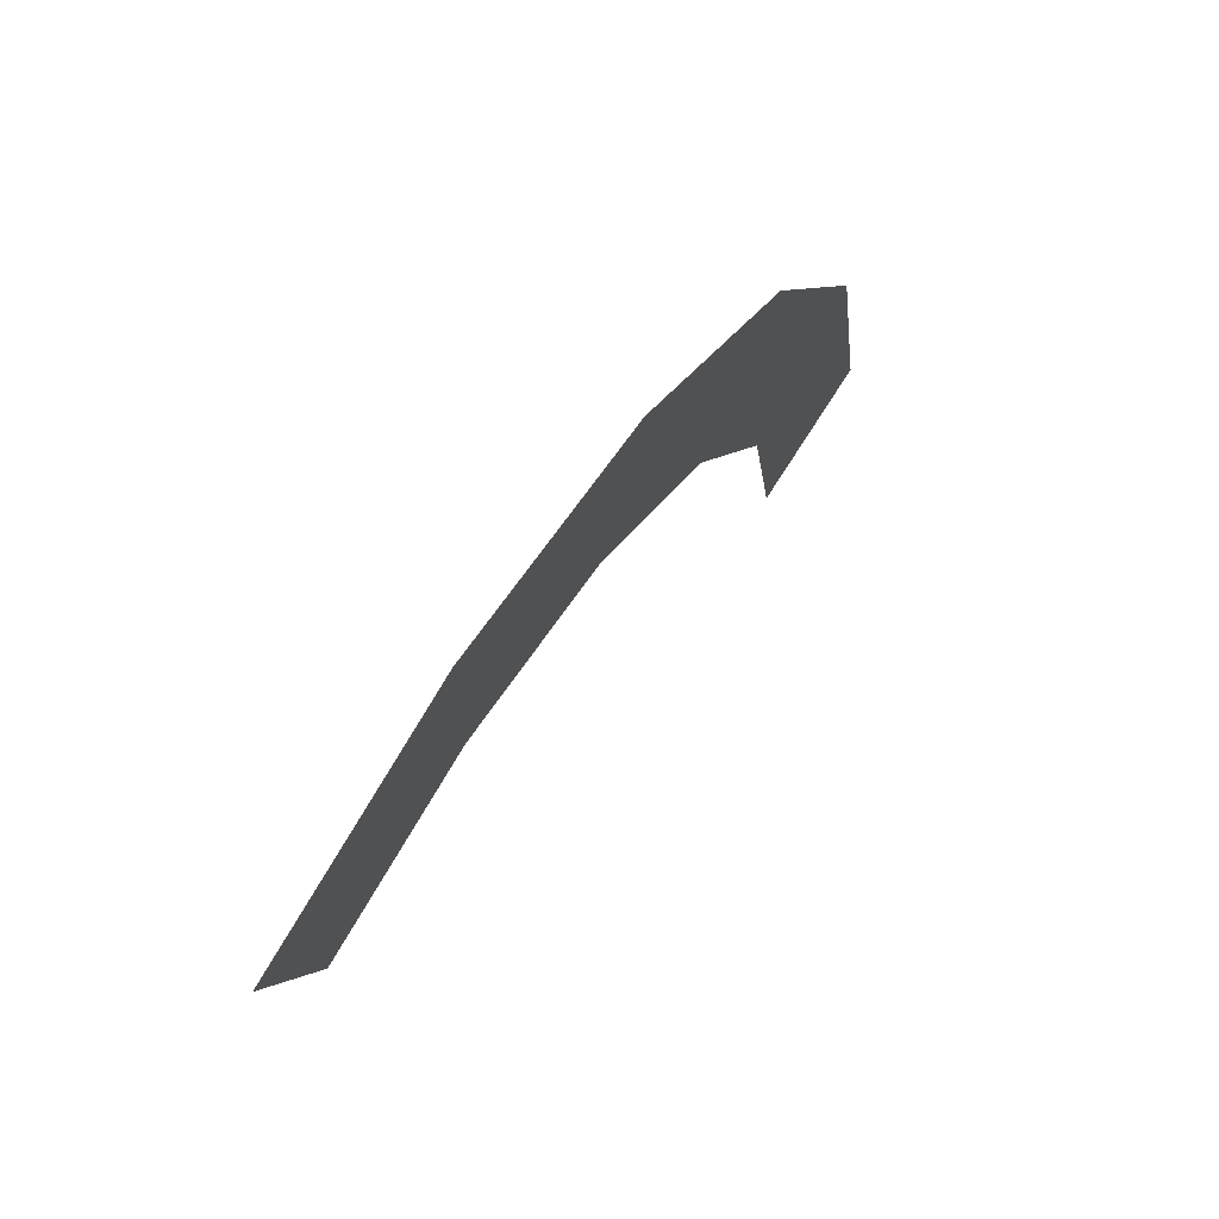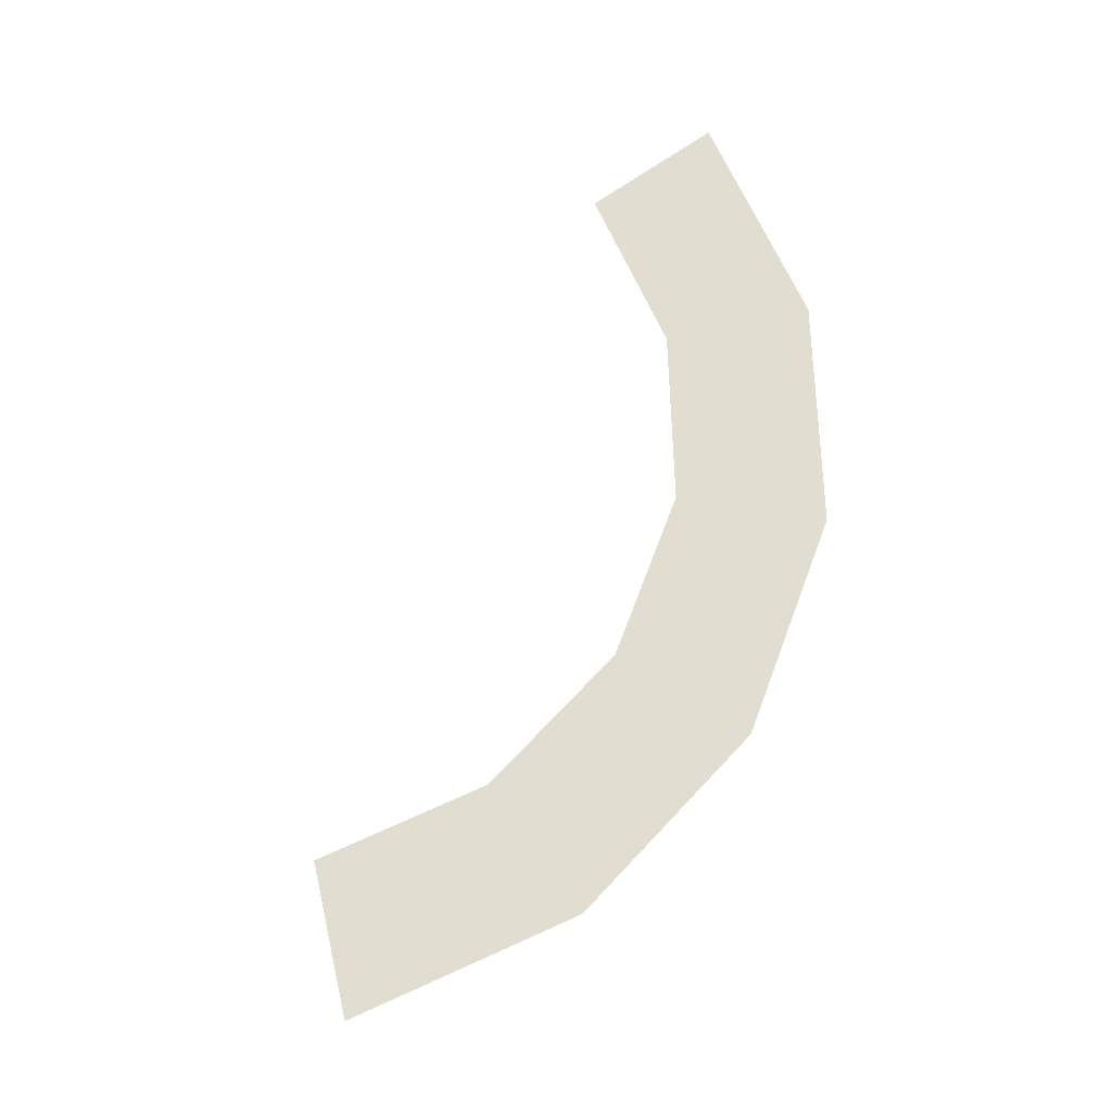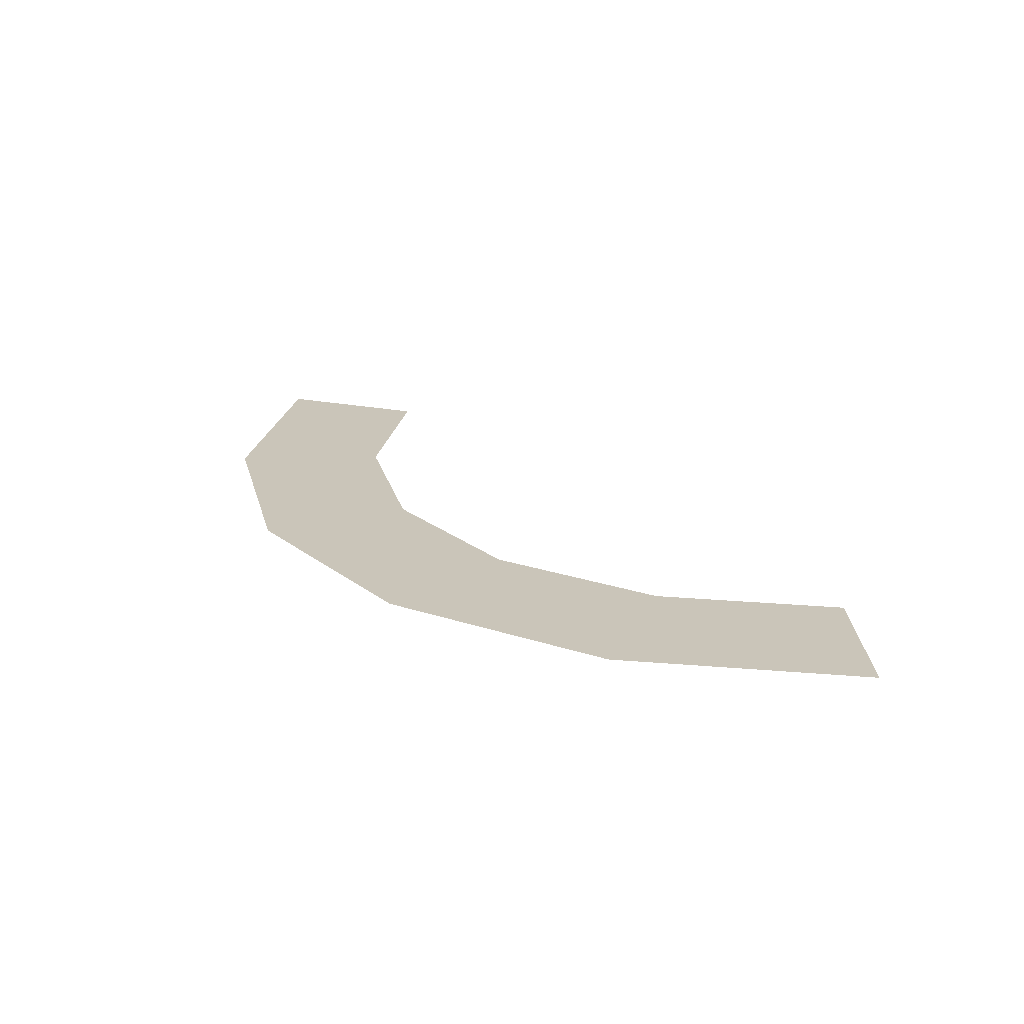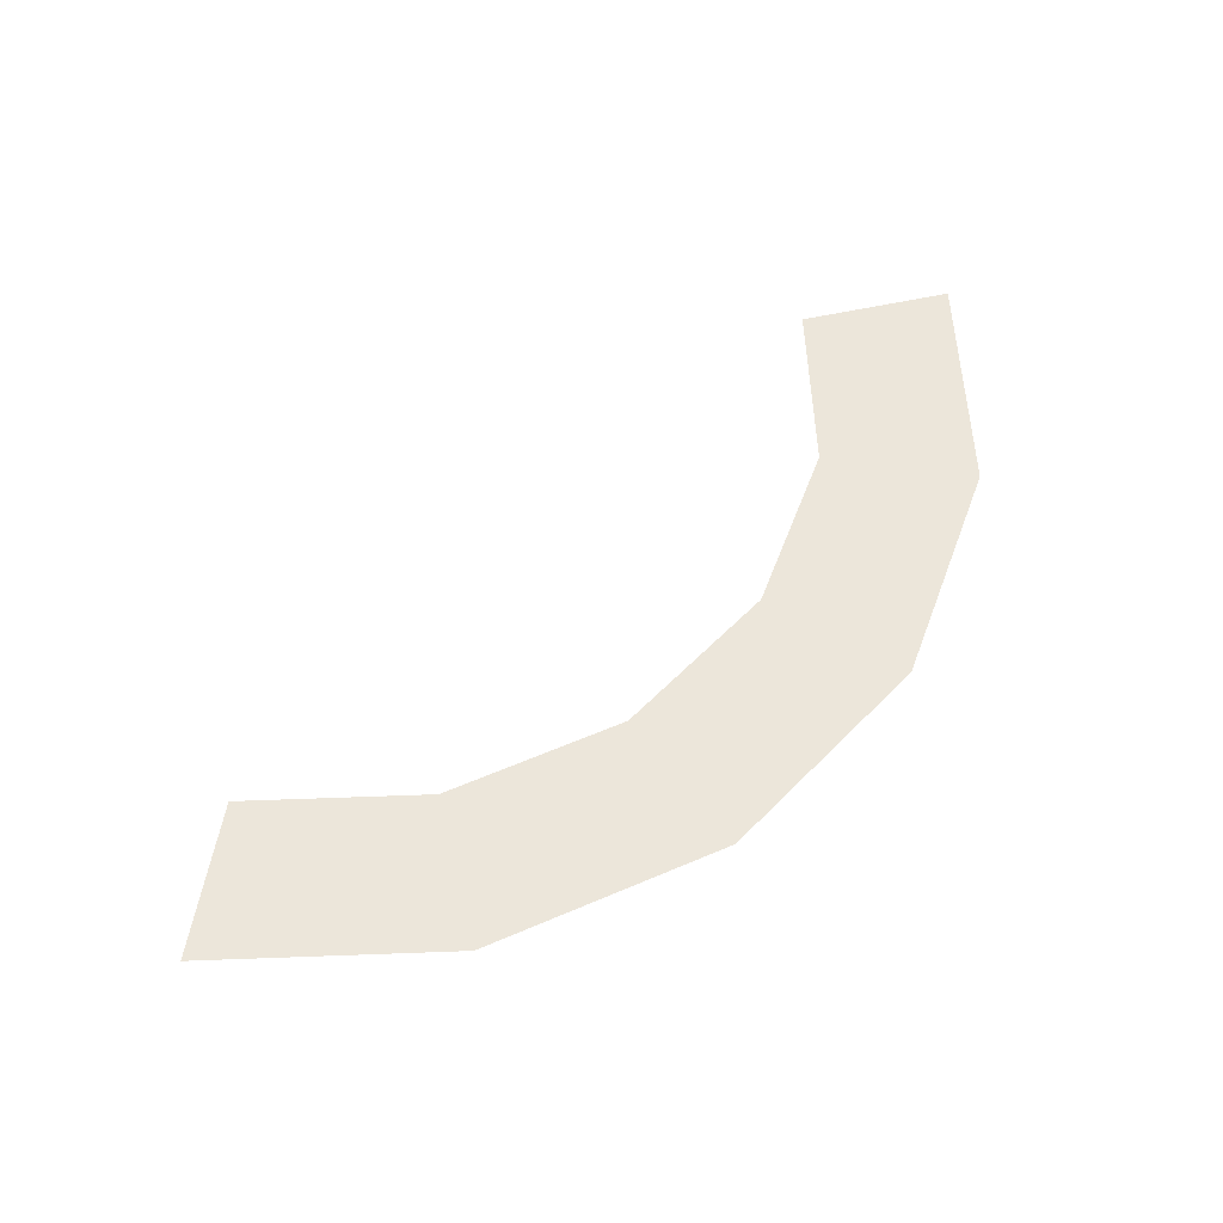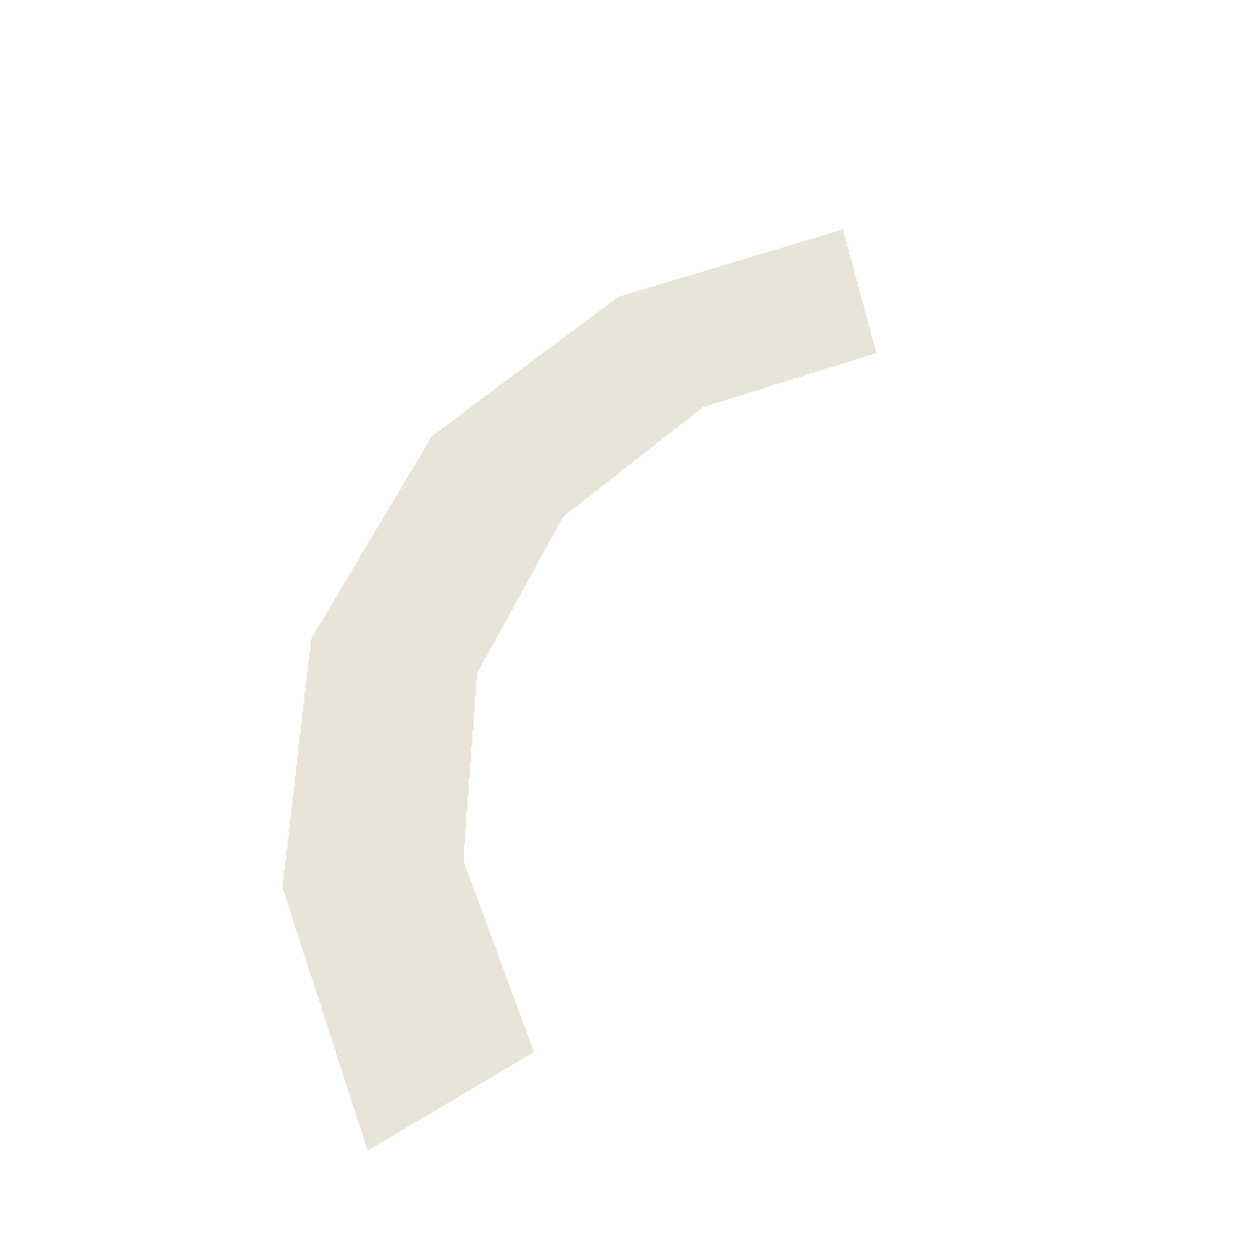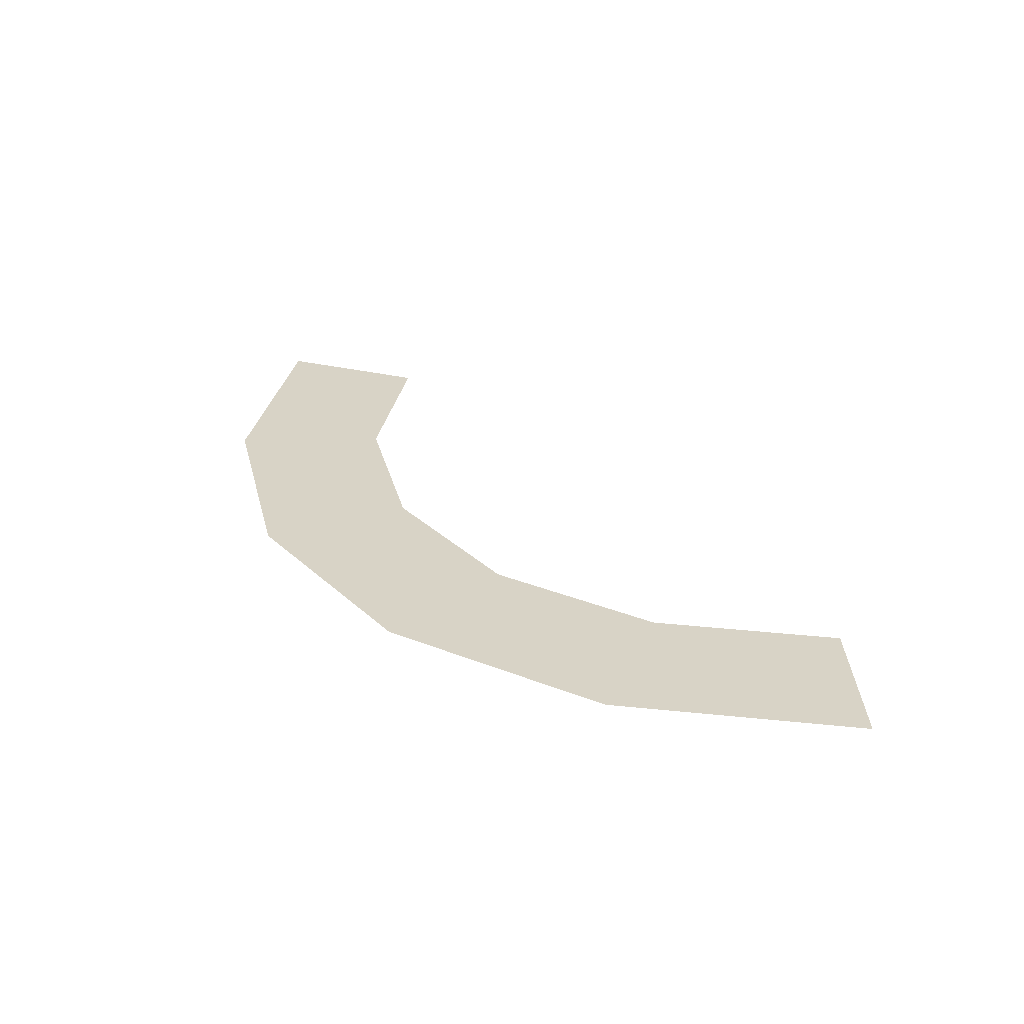
<metadata>
{"format":"obj","ext":"obj","renderer":"f3d","projection":"perspective","resolution":1024,"background":"white","views":[{"elev":68.4,"azim":-58.2,"up":"+Z"},{"elev":68.4,"azim":-35.6,"up":"+Y"},{"elev":20.7,"azim":87.8,"up":"+Y"},{"elev":54.2,"azim":-13.5,"up":"+Y"},{"elev":60.6,"azim":148.2,"up":"+Y"},{"elev":27.8,"azim":88.1,"up":"+Y"}]}
</metadata>
<code>
v 0.2 0 0
v 0.1848 0 0.07654
v 0.1386 0 0.0574
v 0.15 0 0
v 0.1848 0 0.07654
v 0.1414 0 0.1414
v 0.1061 0 0.1061
v 0.1386 0 0.0574
v 0.1414 0 0.1414
v 0.07654 0 0.1848
v 0.0574 0 0.1386
v 0.1061 0 0.1061
v 0.07654 0 0.1848
v 0 0 0.2
v 0 0 0.15
v 0.0574 0 0.1386
v 0 0 0.2
v -0.07654 0 0.1848
v -0.0574 0 0.1386
v 0 0 0.15
g mesh3621
f 1 2 3
f 3 4 1
f 5 6 7
f 7 8 5
f 9 10 11
f 11 12 9
f 13 14 15
f 15 16 13
f 17 18 19
f 19 20 17

</code>
